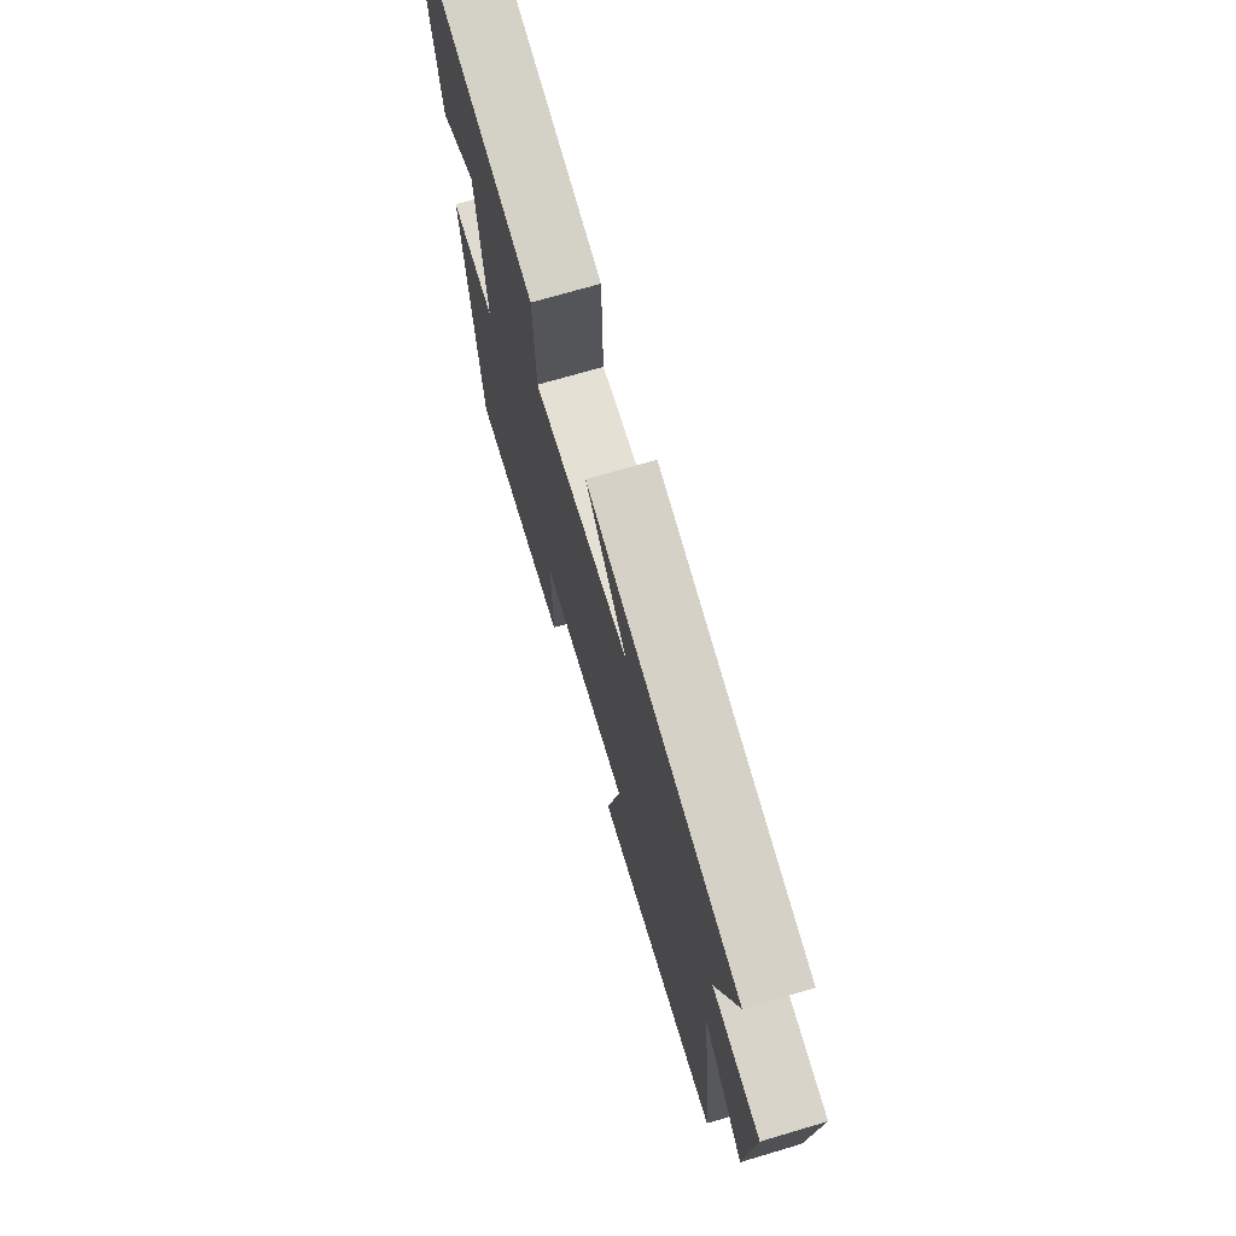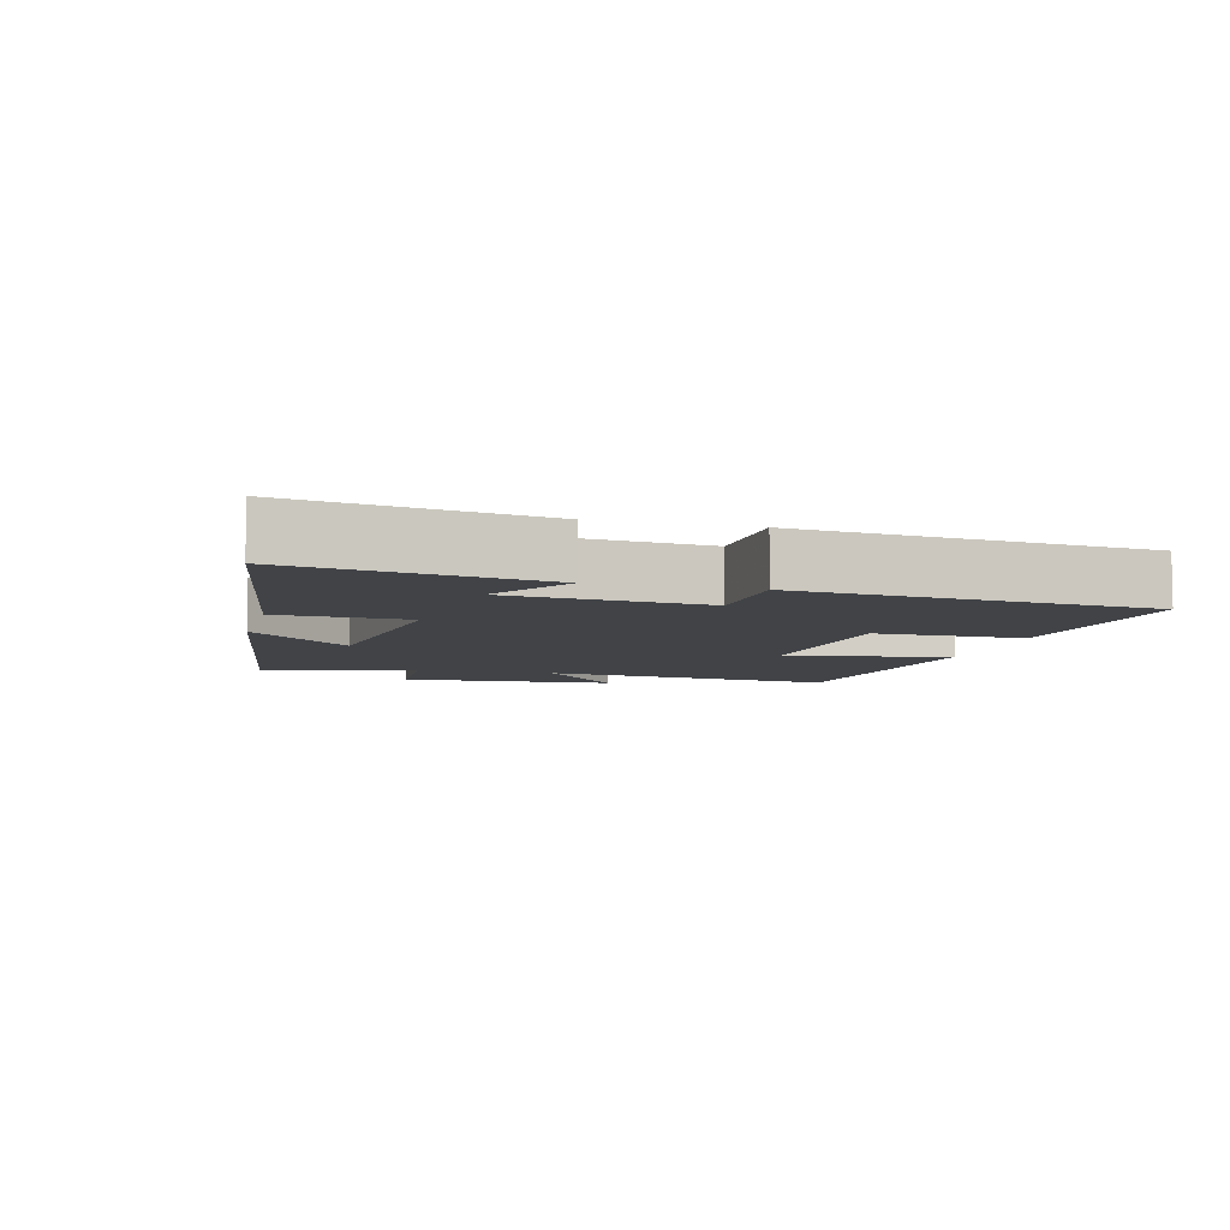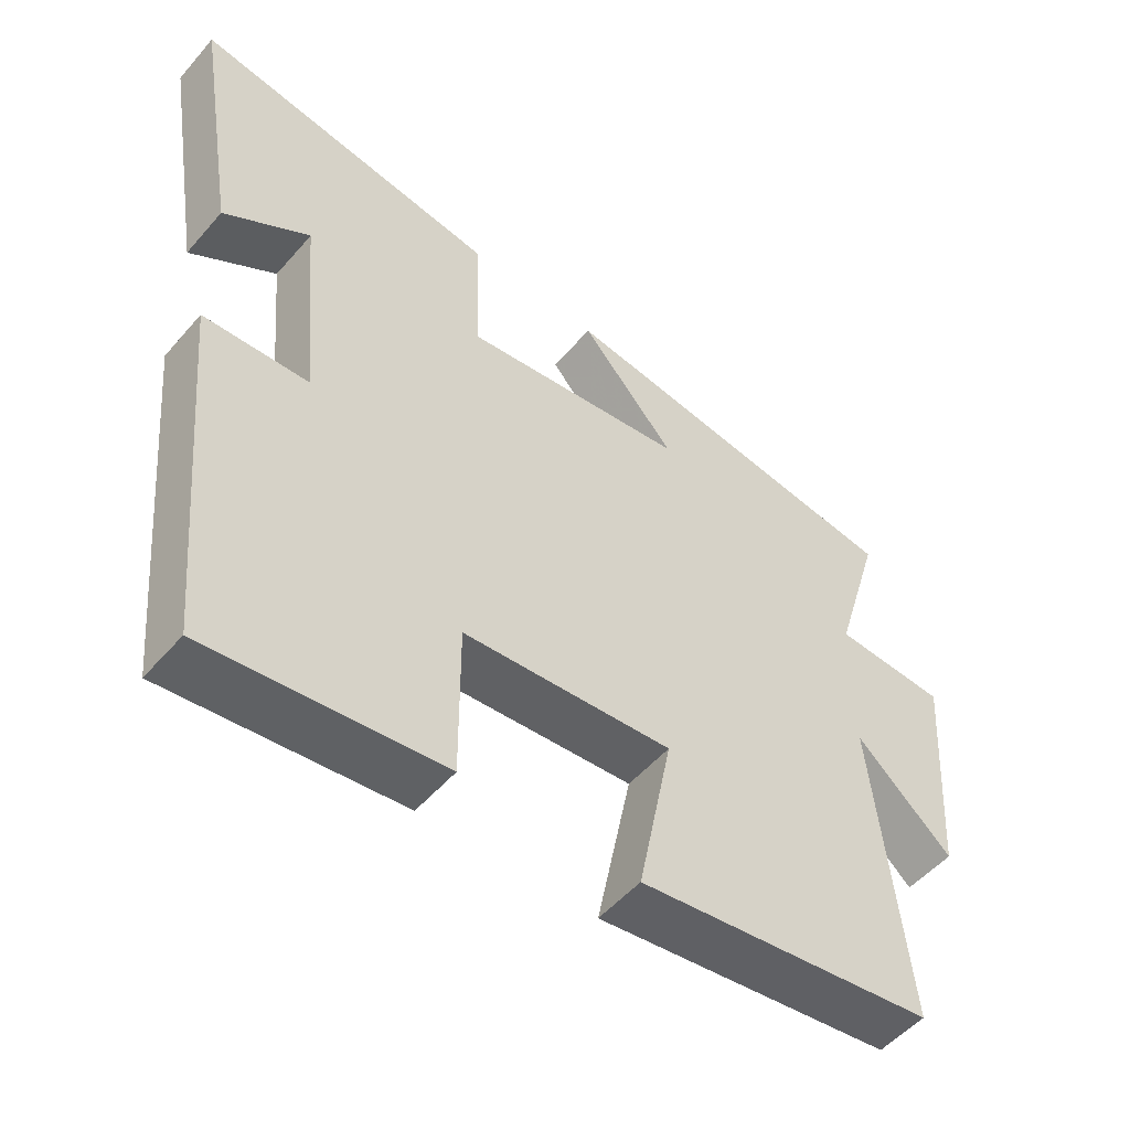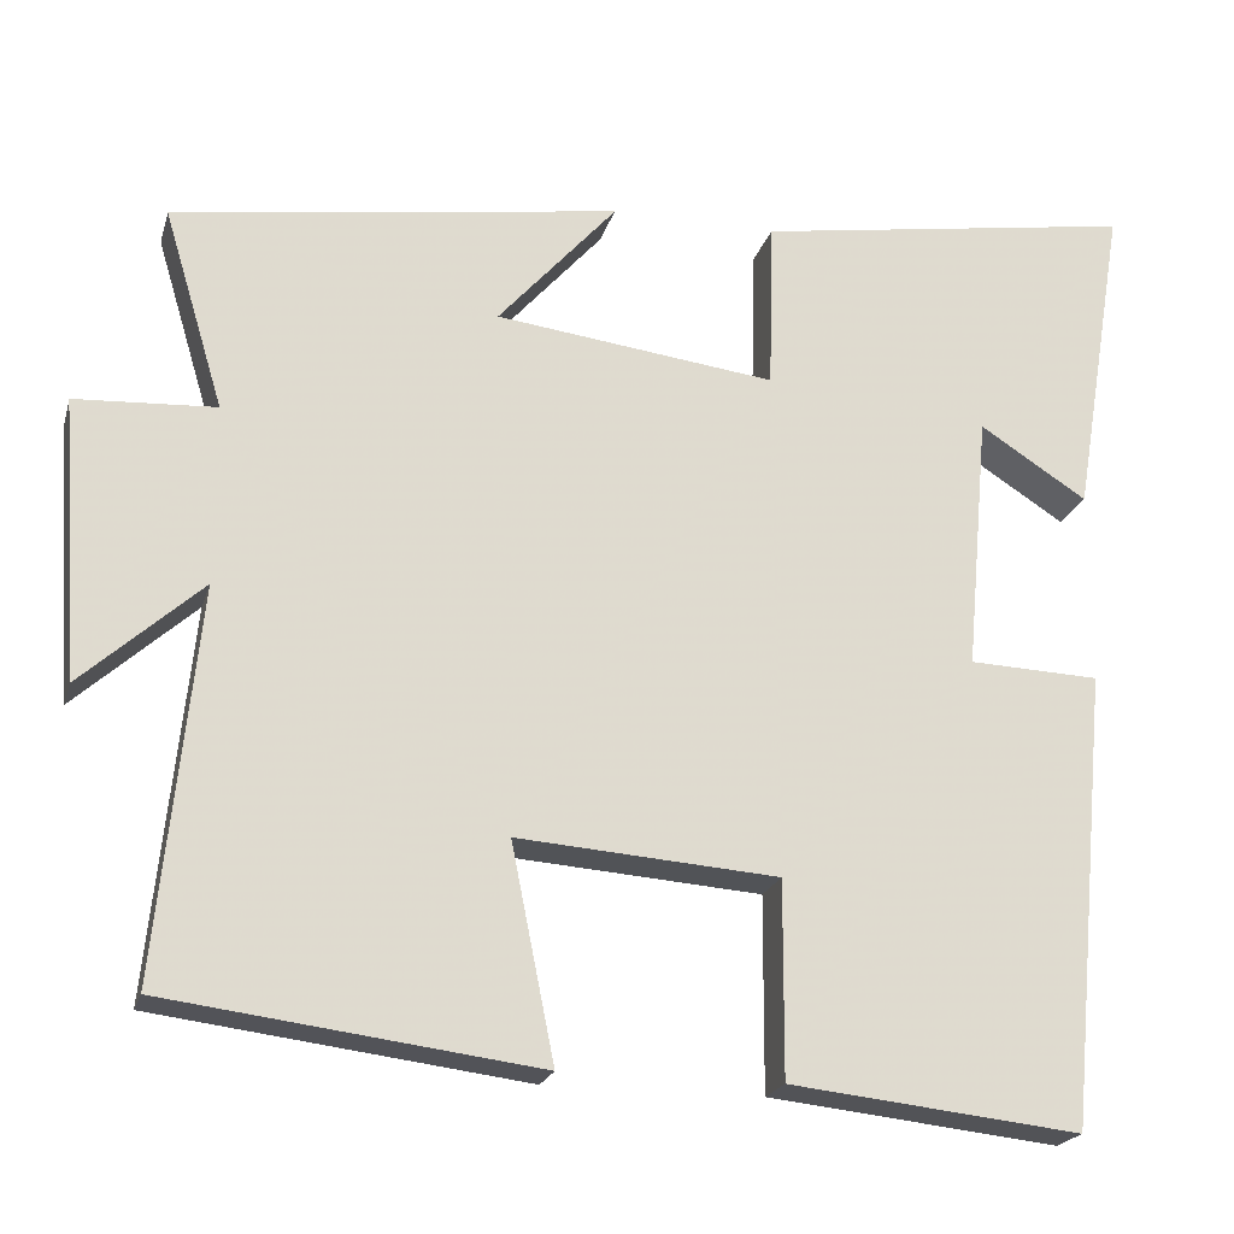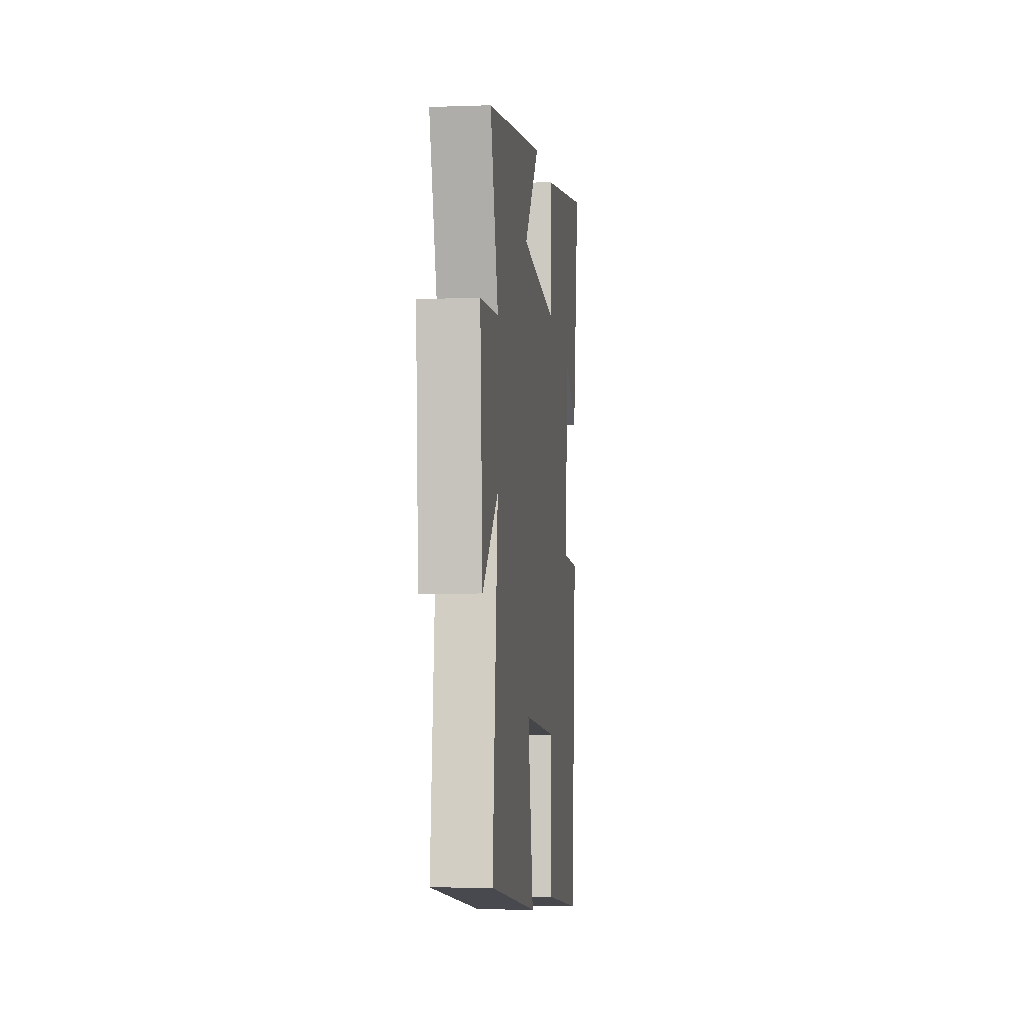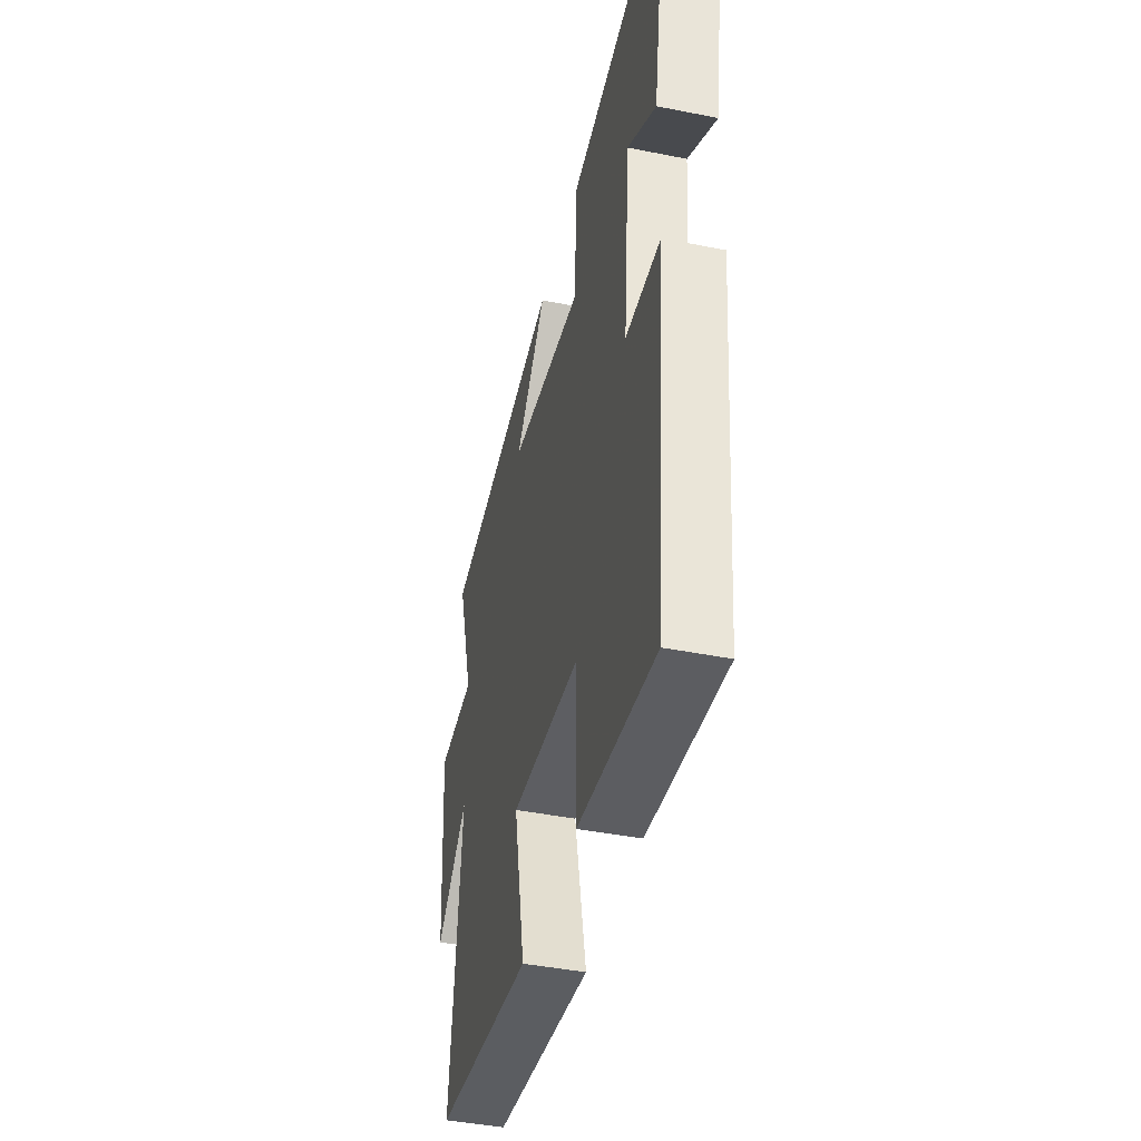
<metadata>
{"format":"obj","ext":"obj","renderer":"f3d","projection":"perspective","resolution":1024,"background":"white","views":[{"elev":72.0,"azim":-106.4,"up":"+Z"},{"elev":-6.9,"azim":75.3,"up":"+Y"},{"elev":-52.0,"azim":140.5,"up":"+Z"},{"elev":-21.0,"azim":-14.7,"up":"+Z"},{"elev":-5.3,"azim":-83.5,"up":"+Z"},{"elev":-42.6,"azim":76.6,"up":"+Z"}]}
</metadata>
<code>
v 0.452 0.07 -0.536
v 0.122 0.07 -0.5
v 0.123 0.07 -0.278
v -0.173 0.07 -0.256
v -0.124 0.07 -0.5
v -0.546 0.07 -0.446
v -0.5 0.07 -0.004
v -0.637 0.07 -0.127
v -0.659 0.07 0.191
v -0.5 0.07 0.2
v -0.568 0.07 0.427
v -0.061 0.07 0.5
v -0.196 0.07 0.348
v 0.122 0.07 0.308
v 0.127 0.07 0.5
v 0.56 0.07 0.567
v 0.5 0.07 0.202
v 0.378 0.07 0.28
v 0.352 0.07 -0.012
v 0.5 0.07 -0.018
v 0.452 0 -0.536
v 0.122 0 -0.5
v 0.123 0 -0.278
v -0.173 0 -0.256
v -0.124 0 -0.5
v -0.546 0 -0.446
v -0.5 0 -0.004
v -0.637 0 -0.127
v -0.659 0 0.191
v -0.5 0 0.2
v -0.568 0 0.427
v -0.061 0 0.5
v -0.196 0 0.348
v 0.122 0 0.308
v 0.127 0 0.5
v 0.56 0 0.567
v 0.5 0 0.202
v 0.378 0 0.28
v 0.352 0 -0.012
v 0.5 0 -0.018
f 19 20 1 2
f 18 19 2 3
f 15 16 17 18
f 14 15 18 3
f 13 14 3 4
f 10 11 12 13
f 10 13 4
f 7 8 9 10
f 7 10 4 5
f 5 6 7
f 22 21 40 39
f 23 22 39 38
f 38 37 36 35
f 23 38 35 34
f 24 23 34 33
f 33 32 31 30
f 24 33 30
f 30 29 28 27
f 25 24 30 27
f 27 26 25
f 1 21 22 2
f 2 22 23 3
f 3 23 24 4
f 4 24 25 5
f 5 25 26 6
f 6 26 27 7
f 7 27 28 8
f 8 28 29 9
f 9 29 30 10
f 10 30 31 11
f 11 31 32 12
f 12 32 33 13
f 13 33 34 14
f 14 34 35 15
f 15 35 36 16
f 16 36 37 17
f 17 37 38 18
f 18 38 39 19
f 19 39 40 20
f 20 40 21 1

</code>
